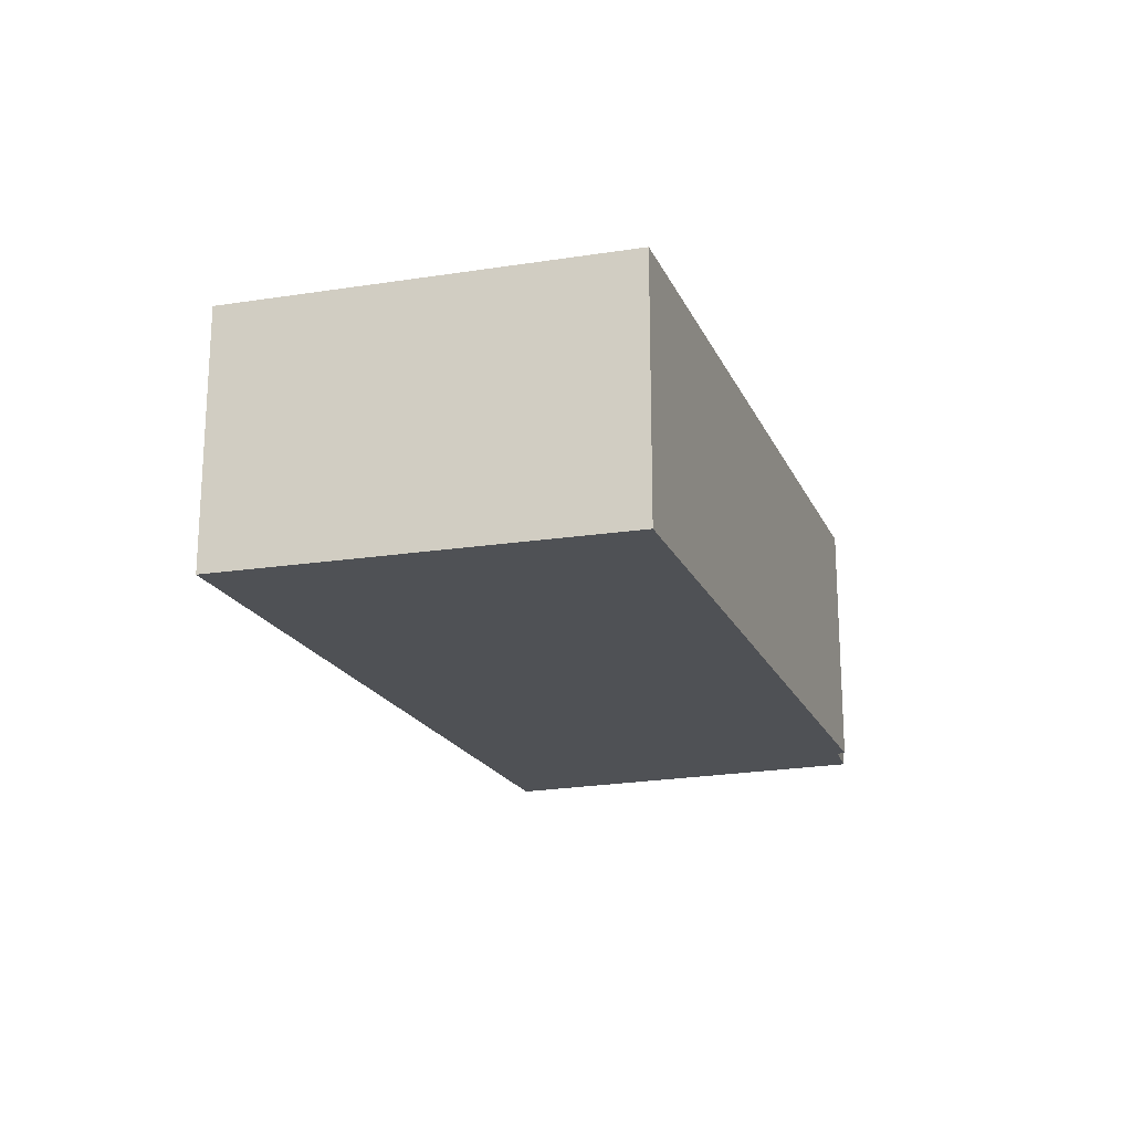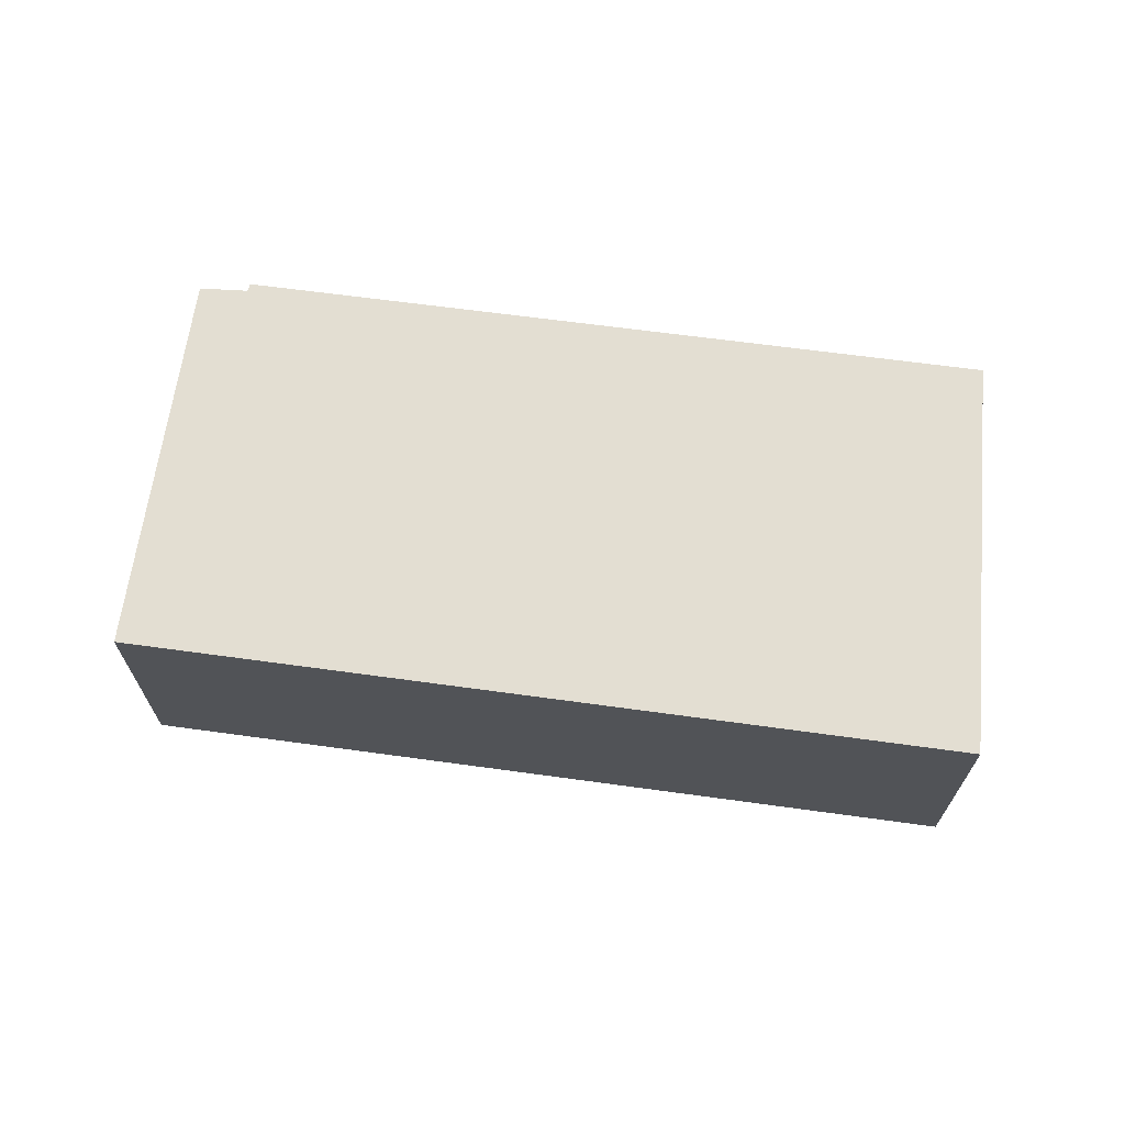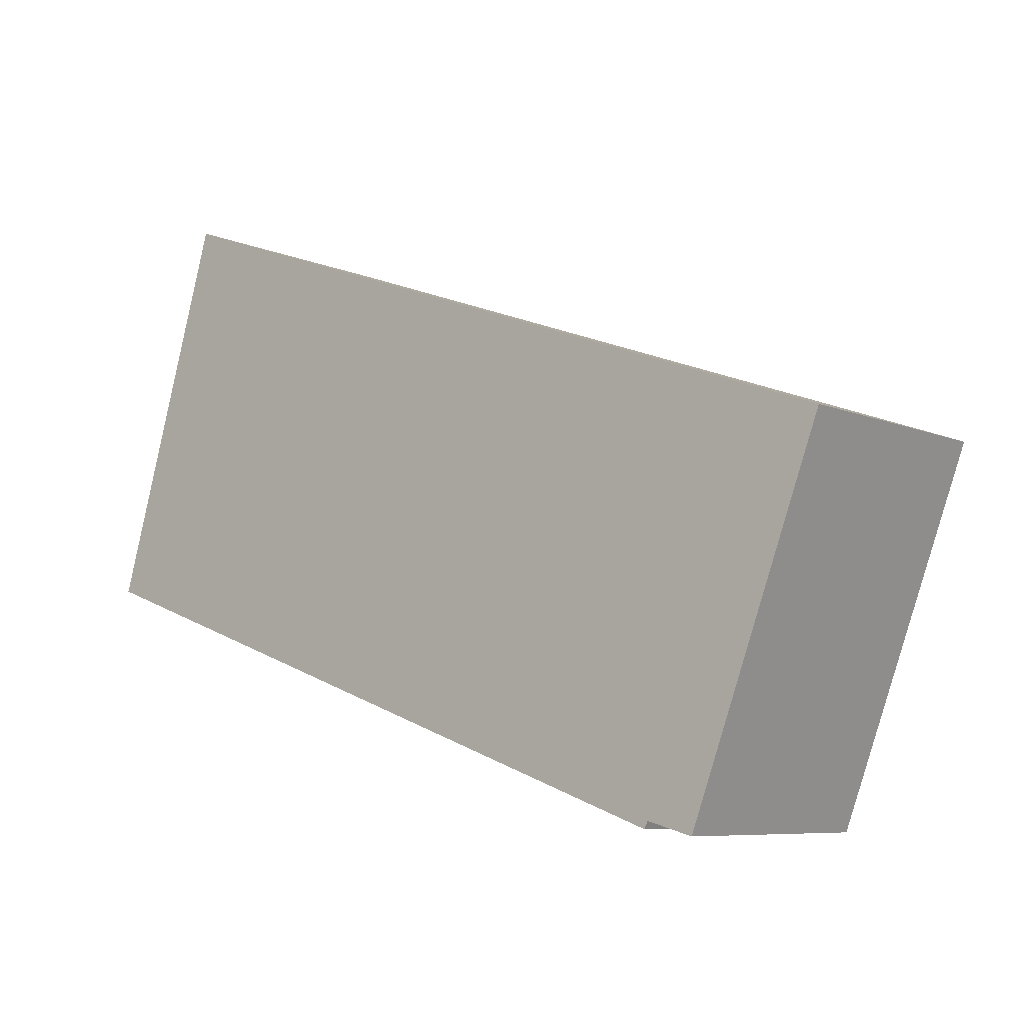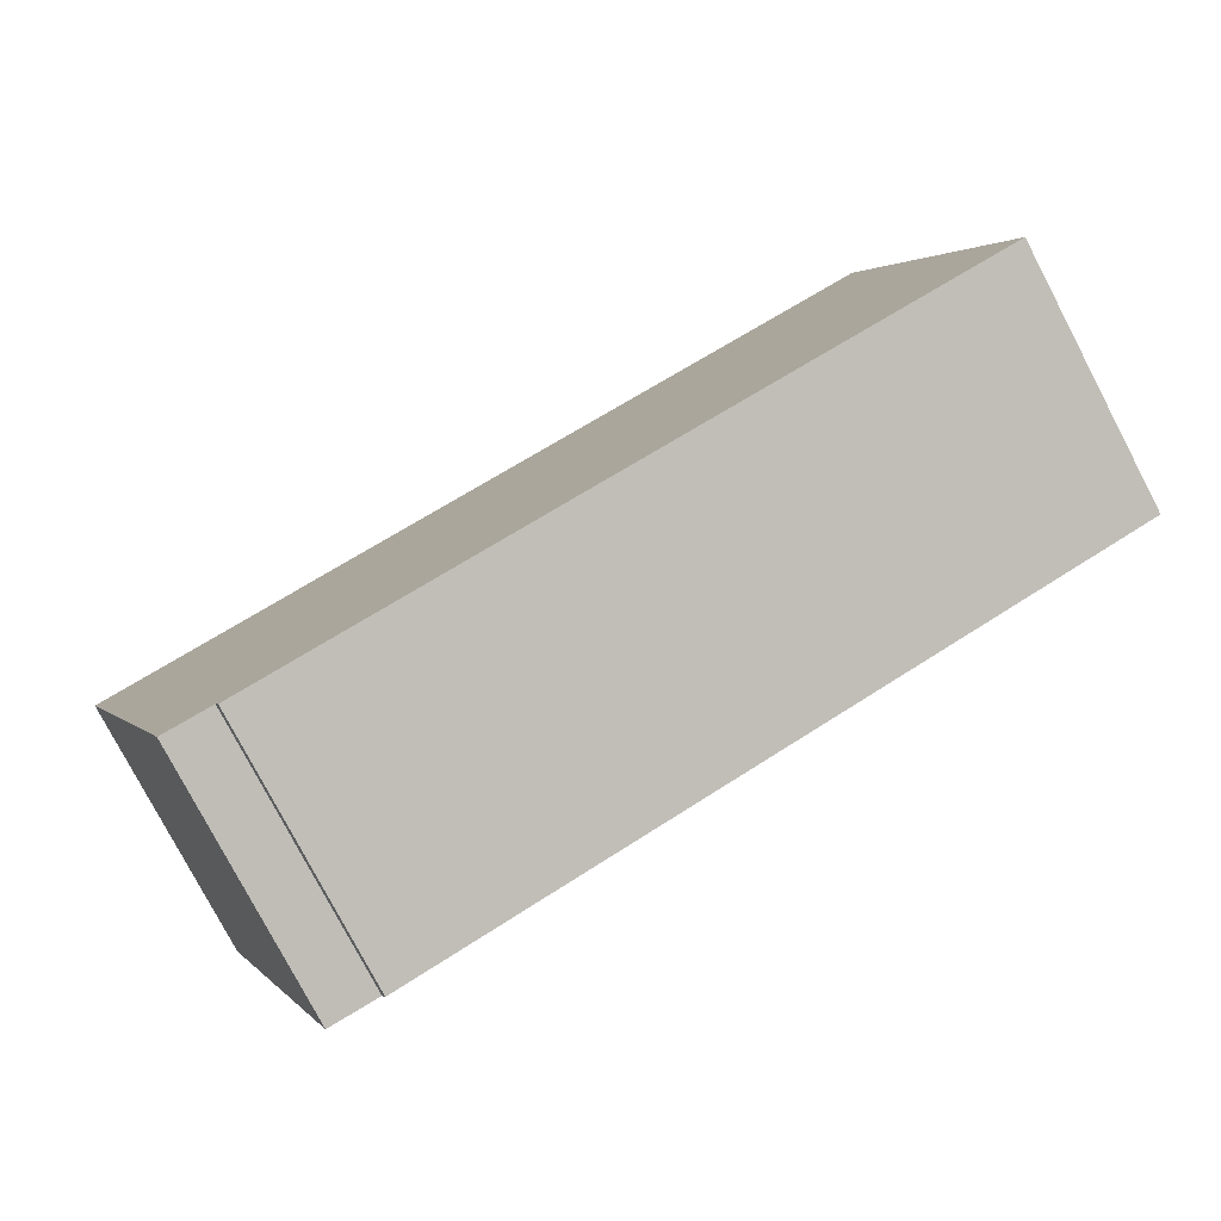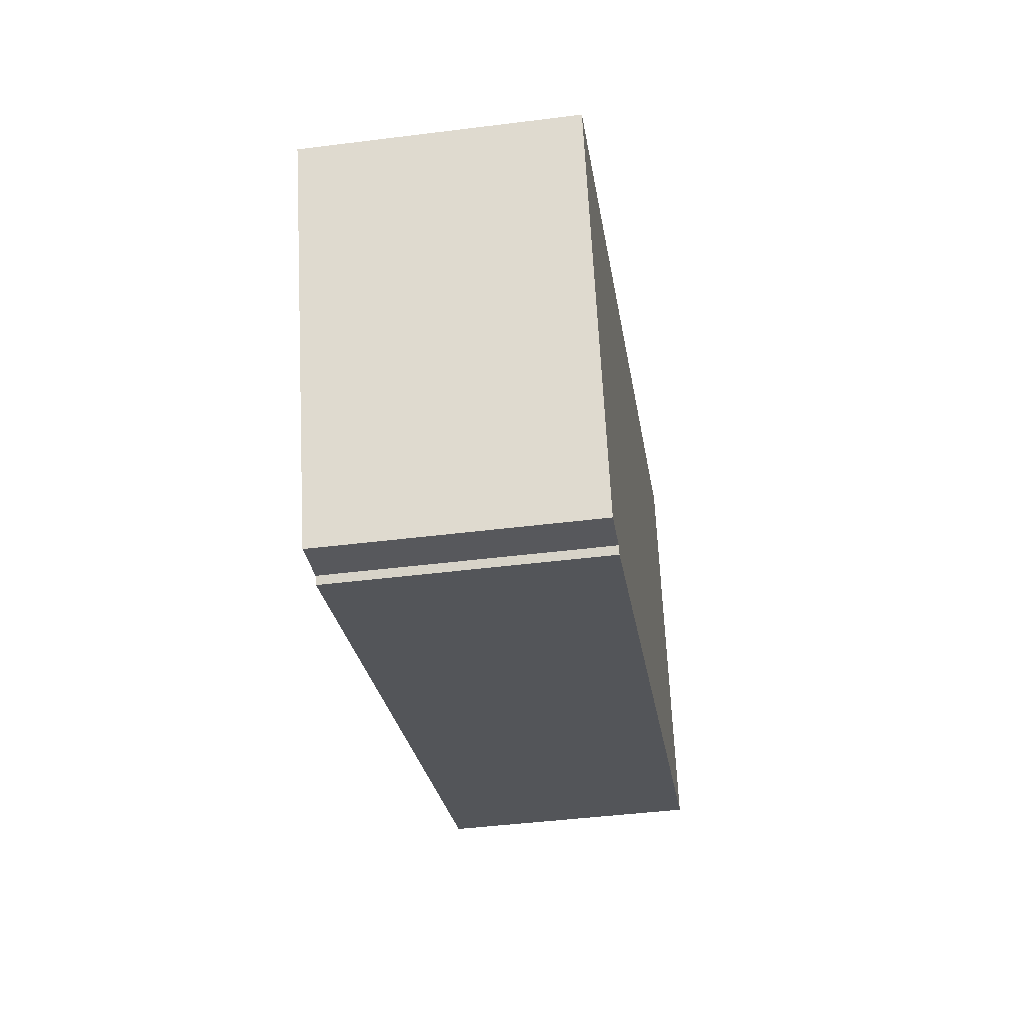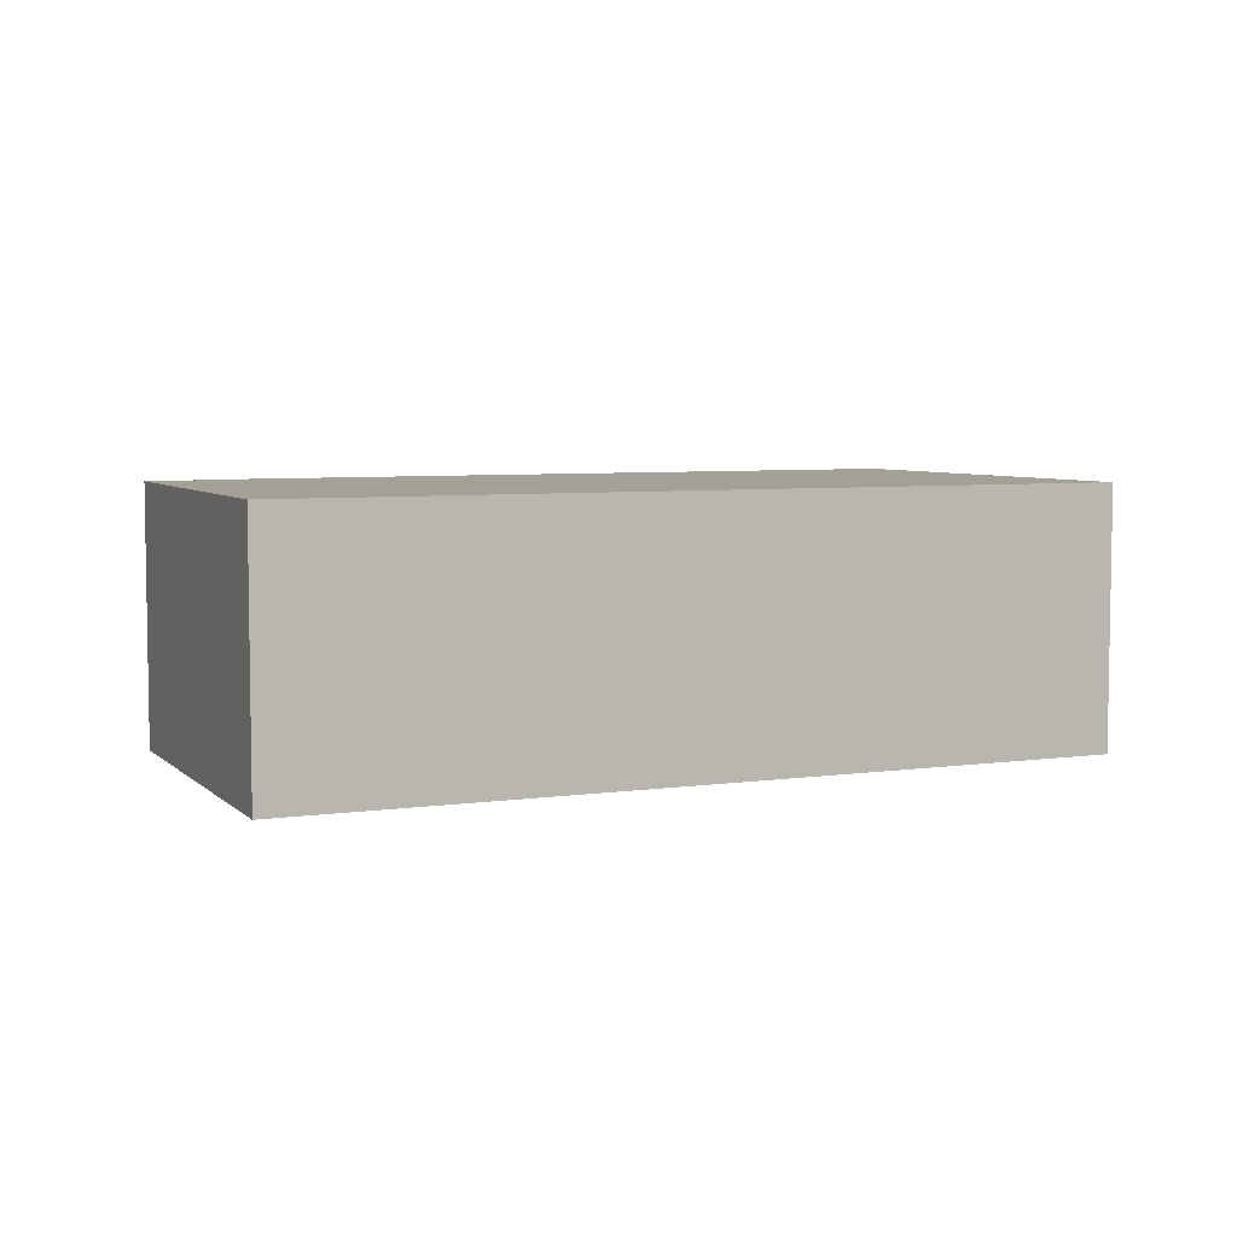
<metadata>
{"format":"obj","ext":"obj","renderer":"f3d","projection":"perspective","resolution":1024,"background":"white","views":[{"elev":-19.8,"azim":89.2,"up":"+Y"},{"elev":67.7,"azim":-12.1,"up":"+Y"},{"elev":-7.5,"azim":-140.1,"up":"+Z"},{"elev":-78.7,"azim":27.7,"up":"+Z"},{"elev":-44.2,"azim":-81.6,"up":"+Z"},{"elev":5.7,"azim":-43.8,"up":"+Y"}]}
</metadata>
<code>
v  0 2.464 1.509e-16
v  1.762 2.464 -3.375
v  1.309 2.464 -3.5
v  8.574 2.464 -1.018
v  1.797 2.464 -3.445
v  7.456 2.464 2.697
v  8.574 6.233e-17 -1.018
v  1.797 2.109e-16 -3.445
v  1.762 2.067e-16 -3.375
v  1.309 2.143e-16 -3.5
v  0 0 0
v  7.456 -1.651e-16 2.697
g defaultobject
f 1 2 3
f 2 4 5
f 4 2 1
f 4 1 6
f 7 5 4
f 5 7 8
f 9 3 2
f 3 9 10
f 8 2 5
f 2 8 9
f 10 1 3
f 1 10 11
f 11 6 1
f 6 11 12
f 12 4 6
f 4 12 7
f 10 12 11
f 12 10 9
f 12 9 8
f 12 8 7

</code>
